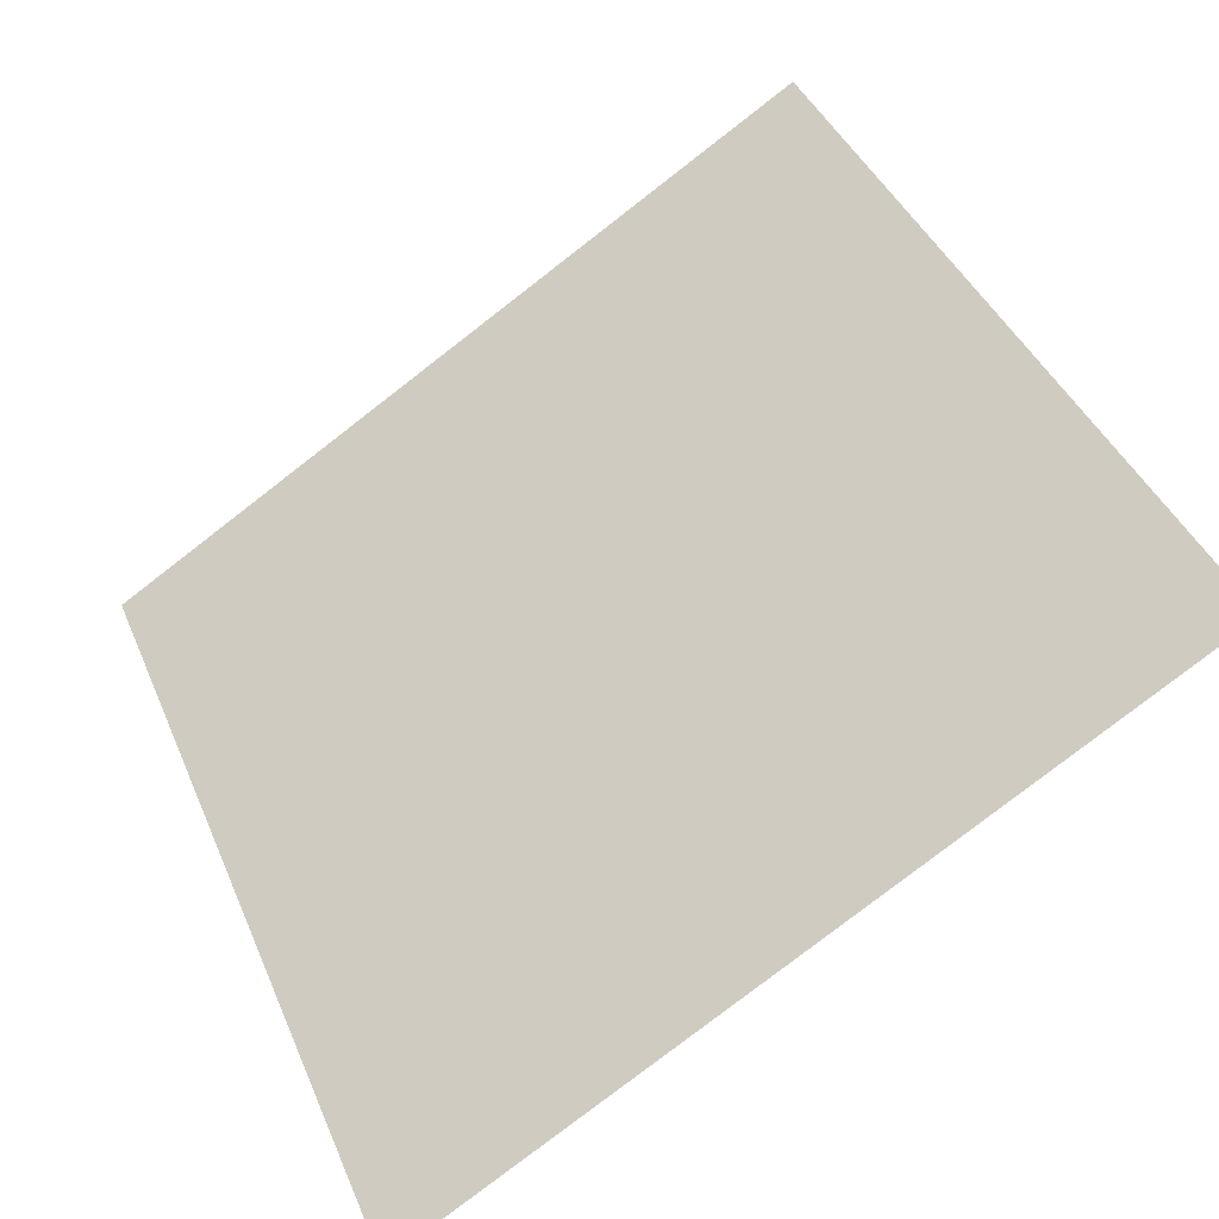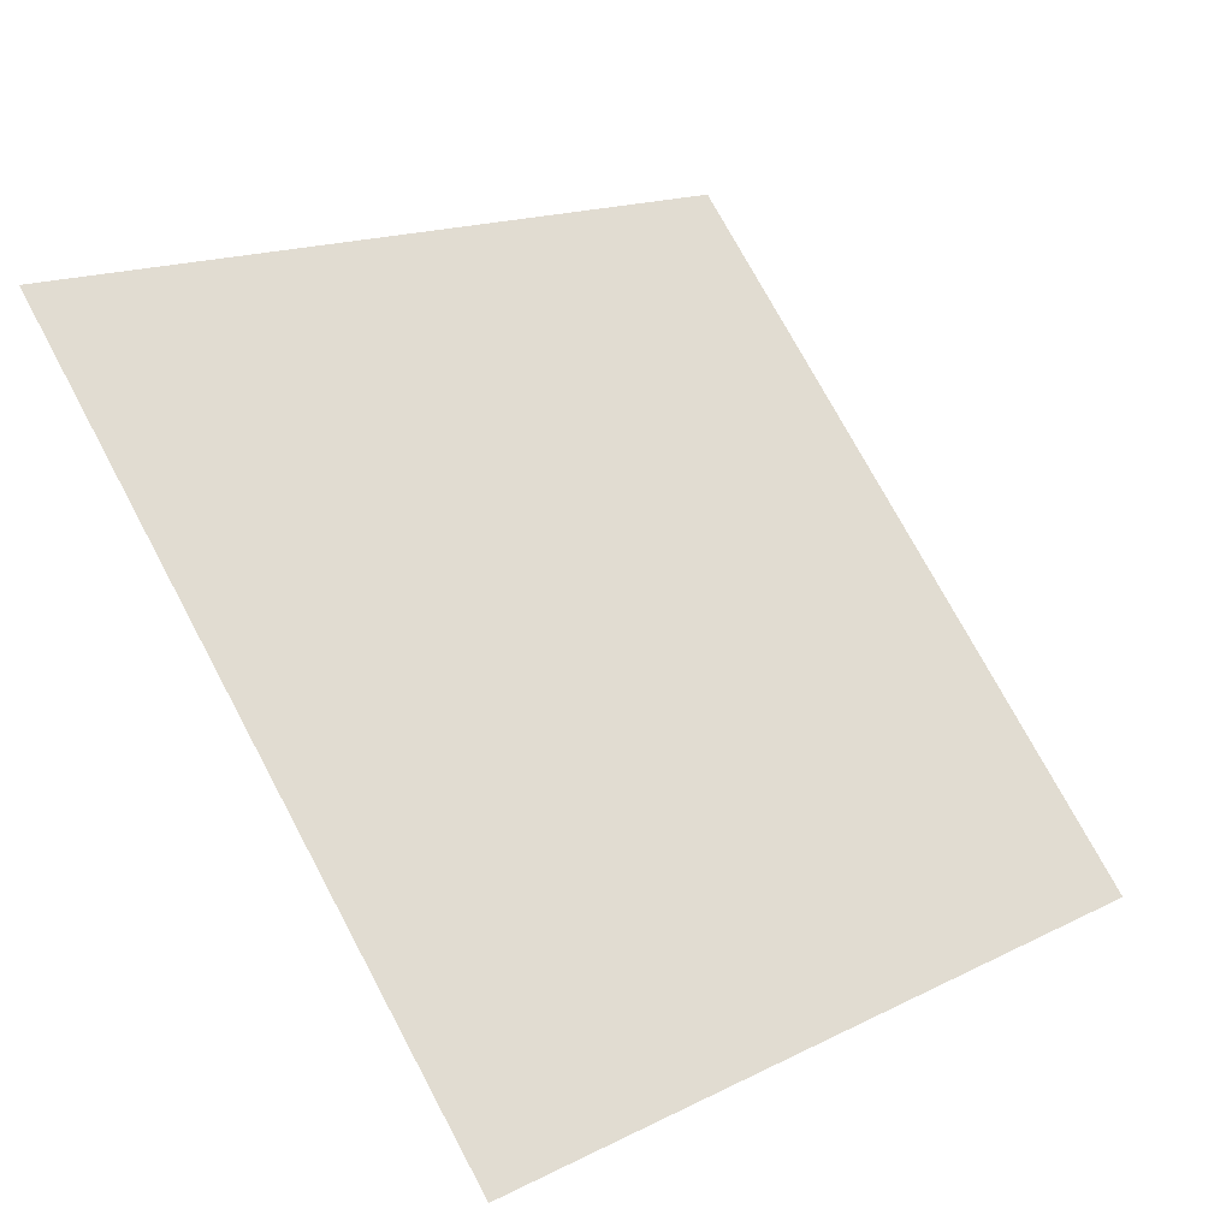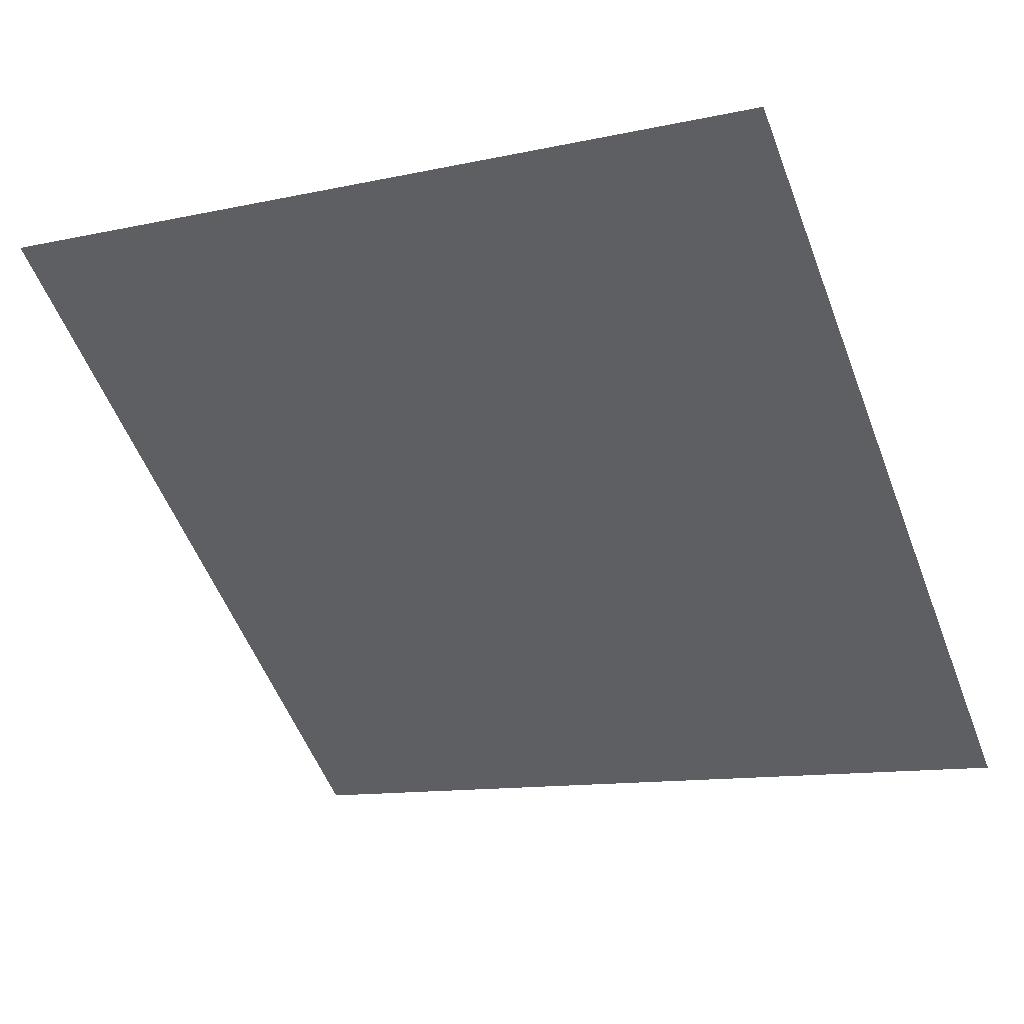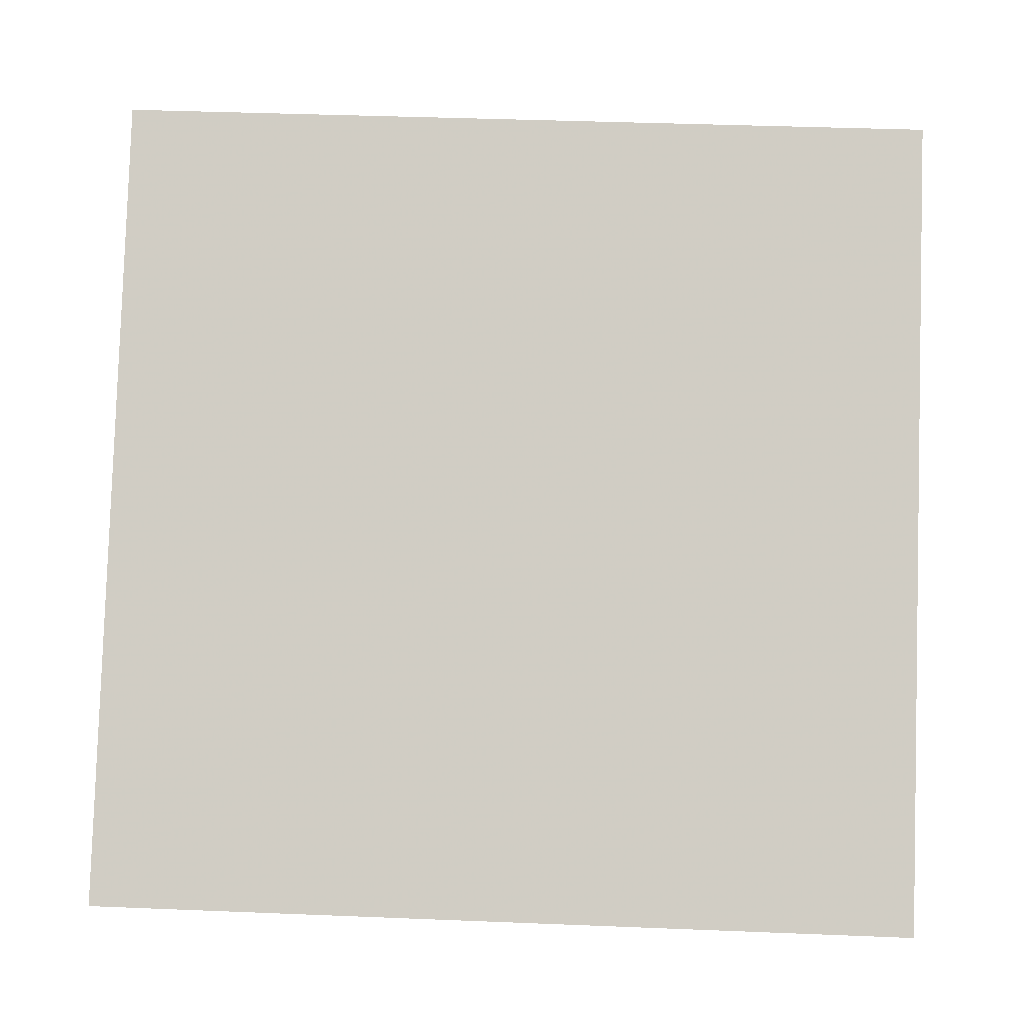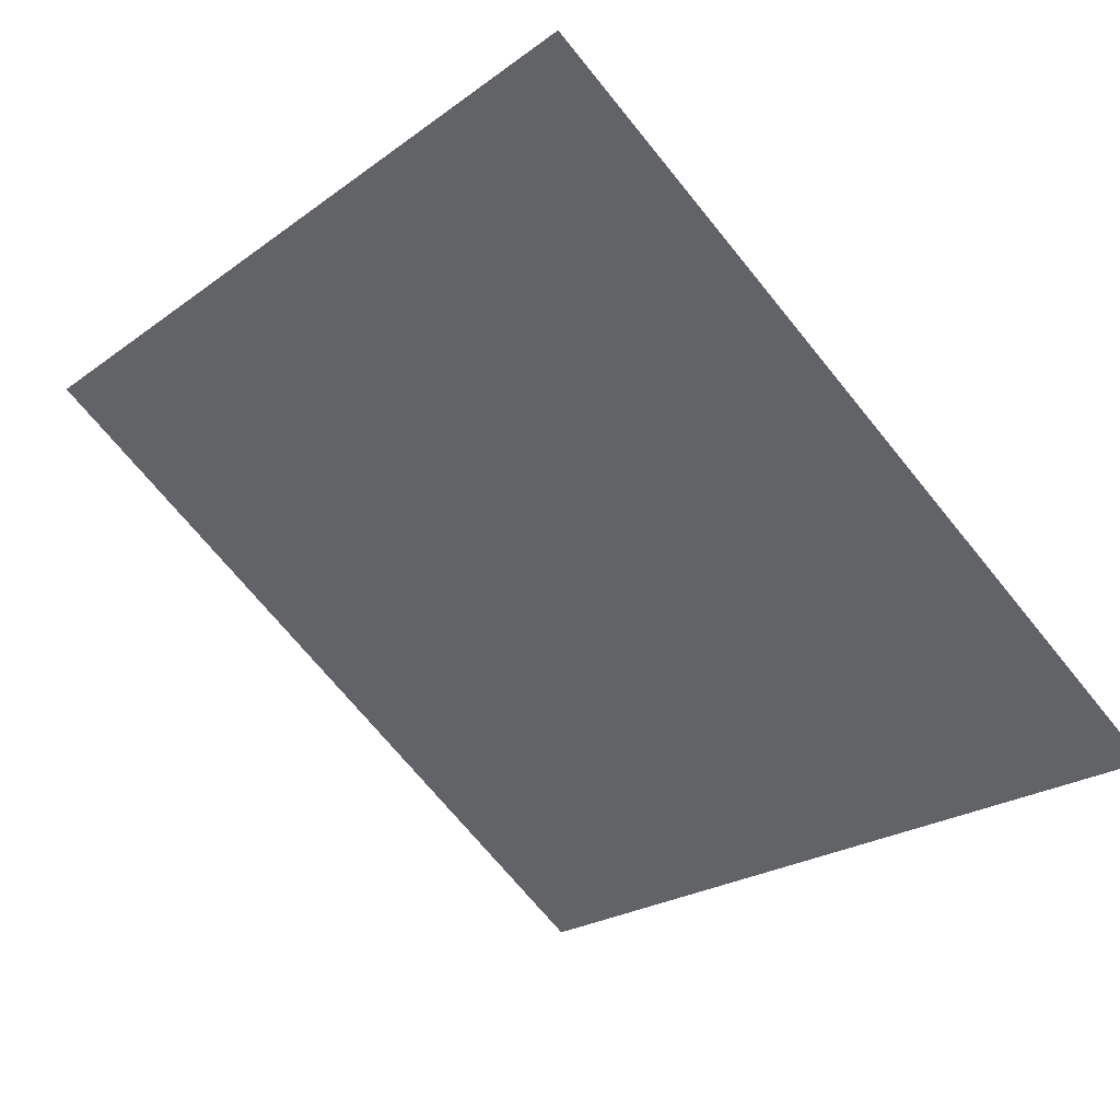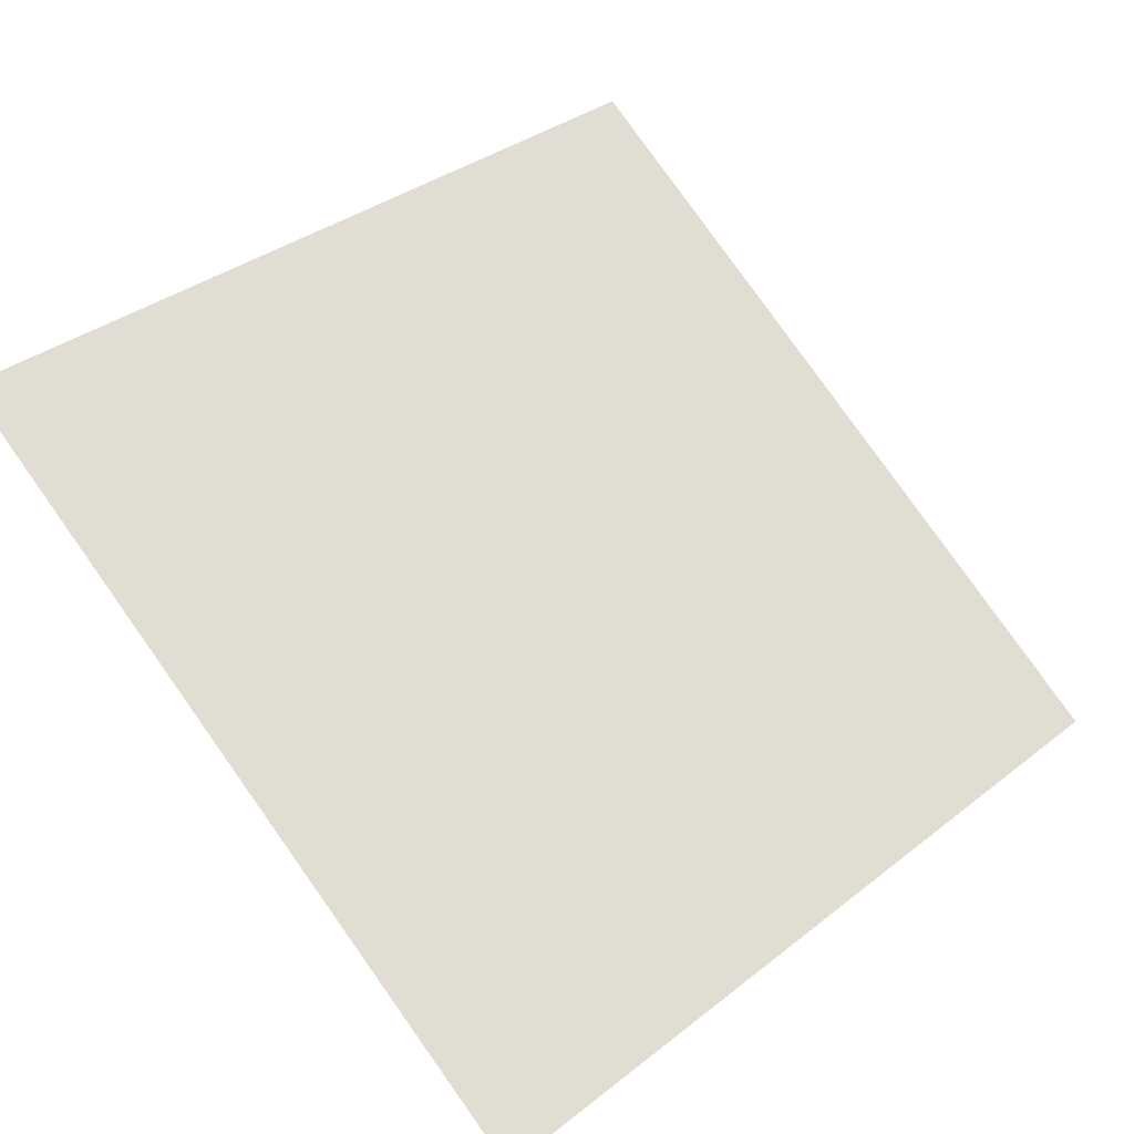
<metadata>
{"format":"obj","ext":"obj","renderer":"f3d","projection":"perspective","resolution":1024,"background":"white","views":[{"elev":-79.3,"azim":-143.7,"up":"+Z"},{"elev":73.3,"azim":62.3,"up":"+Y"},{"elev":-15.0,"azim":27.7,"up":"+Y"},{"elev":29.7,"azim":1.4,"up":"+Z"},{"elev":-72.7,"azim":129.7,"up":"+Y"},{"elev":33.7,"azim":134.9,"up":"+Y"}]}
</metadata>
<code>
v -0.126 0.5216 0.1508
v -0.1326 0.5218 0.1509
v -0.1325 0.5257 0.1561
v -0.1259 0.5255 0.1561
f 4 3 2 1

</code>
